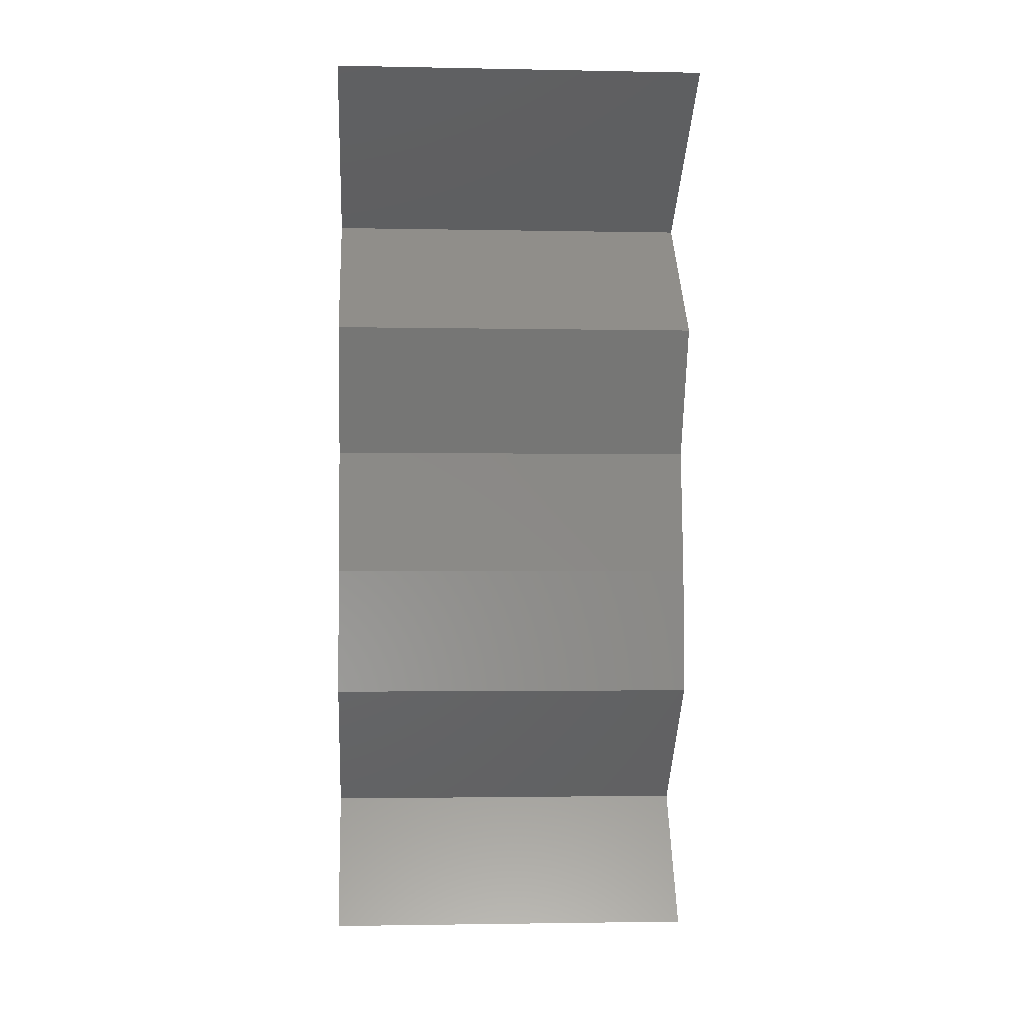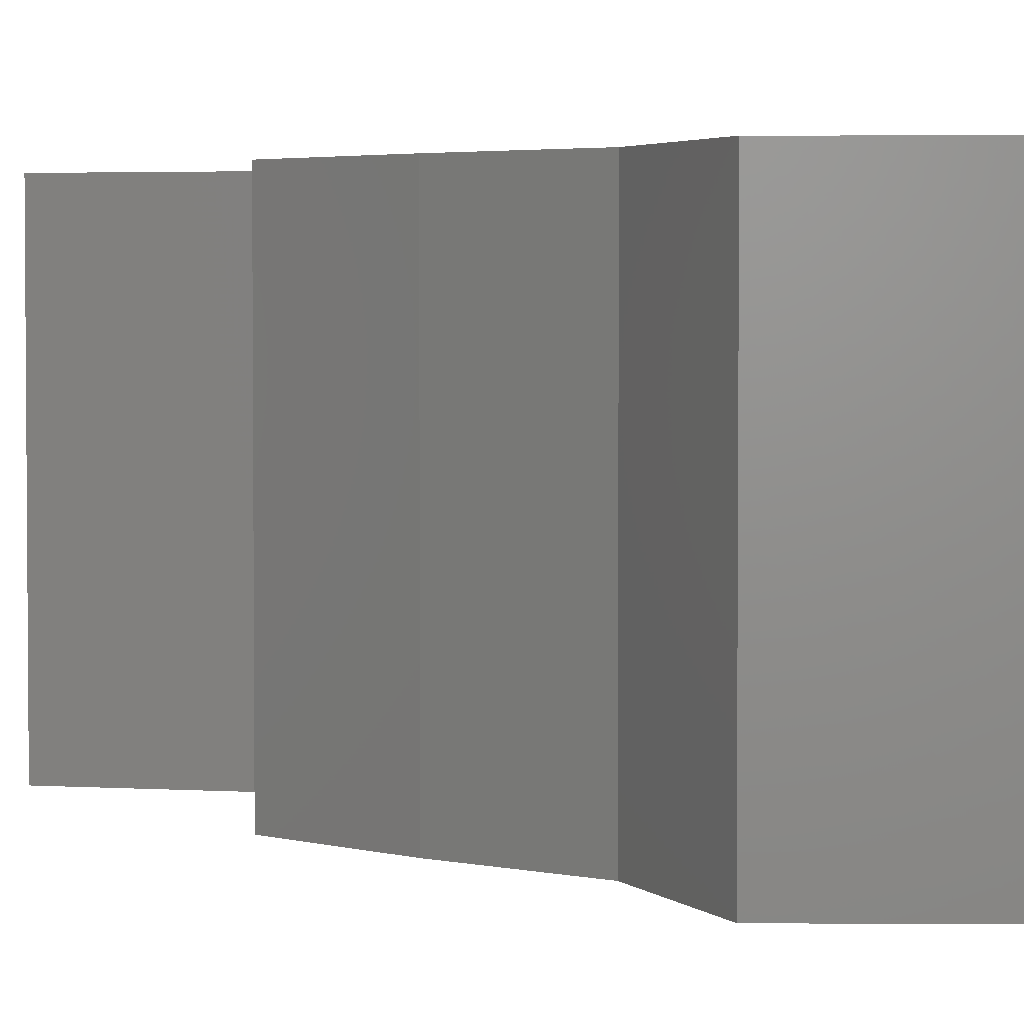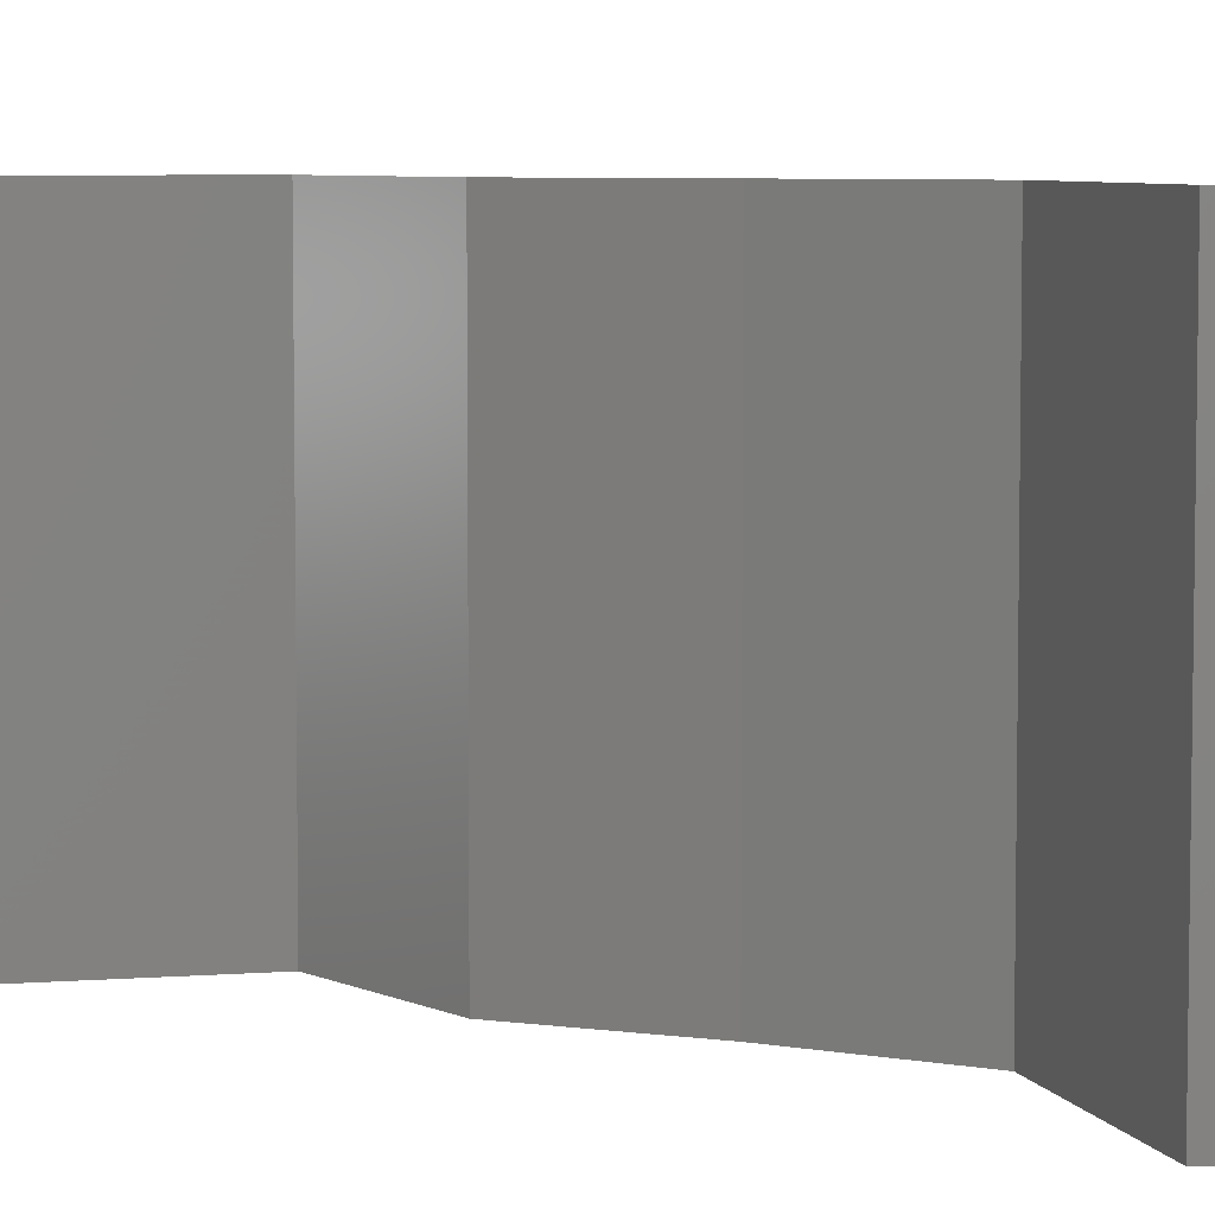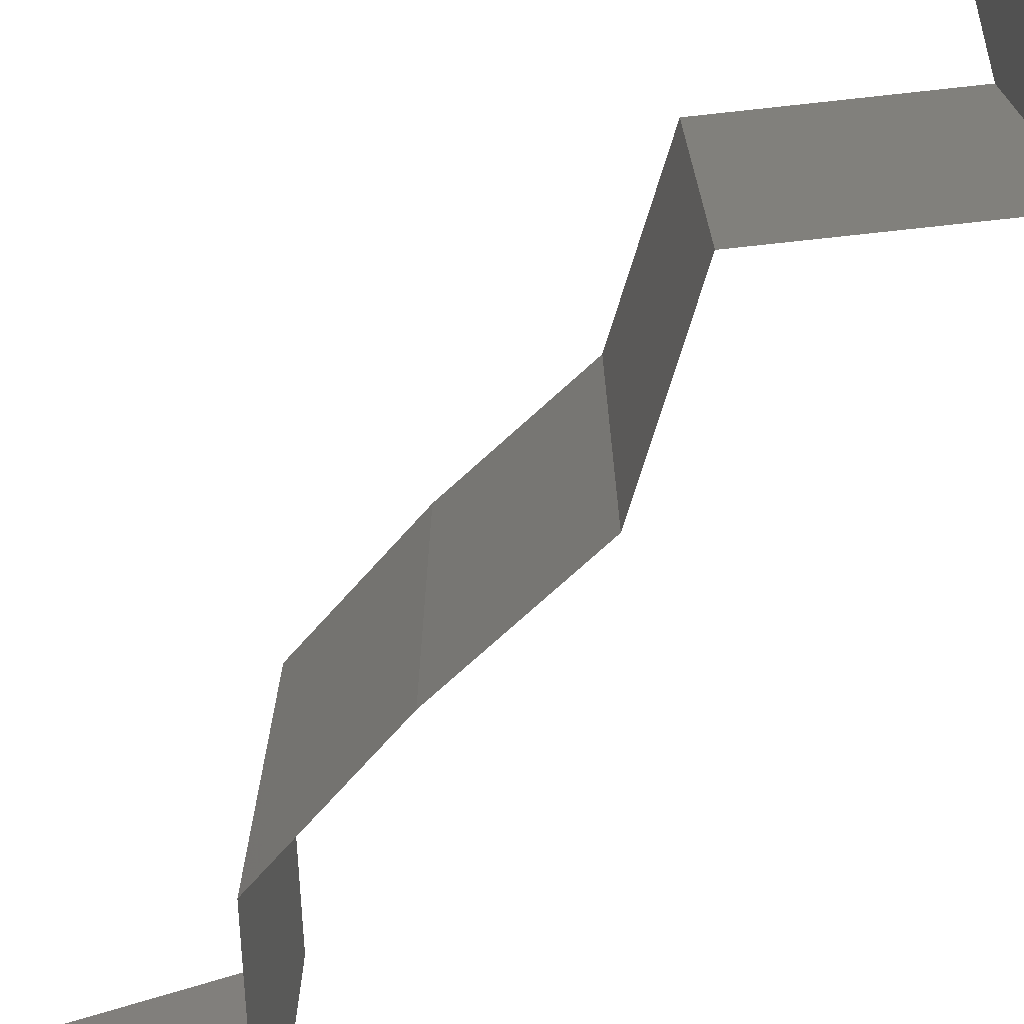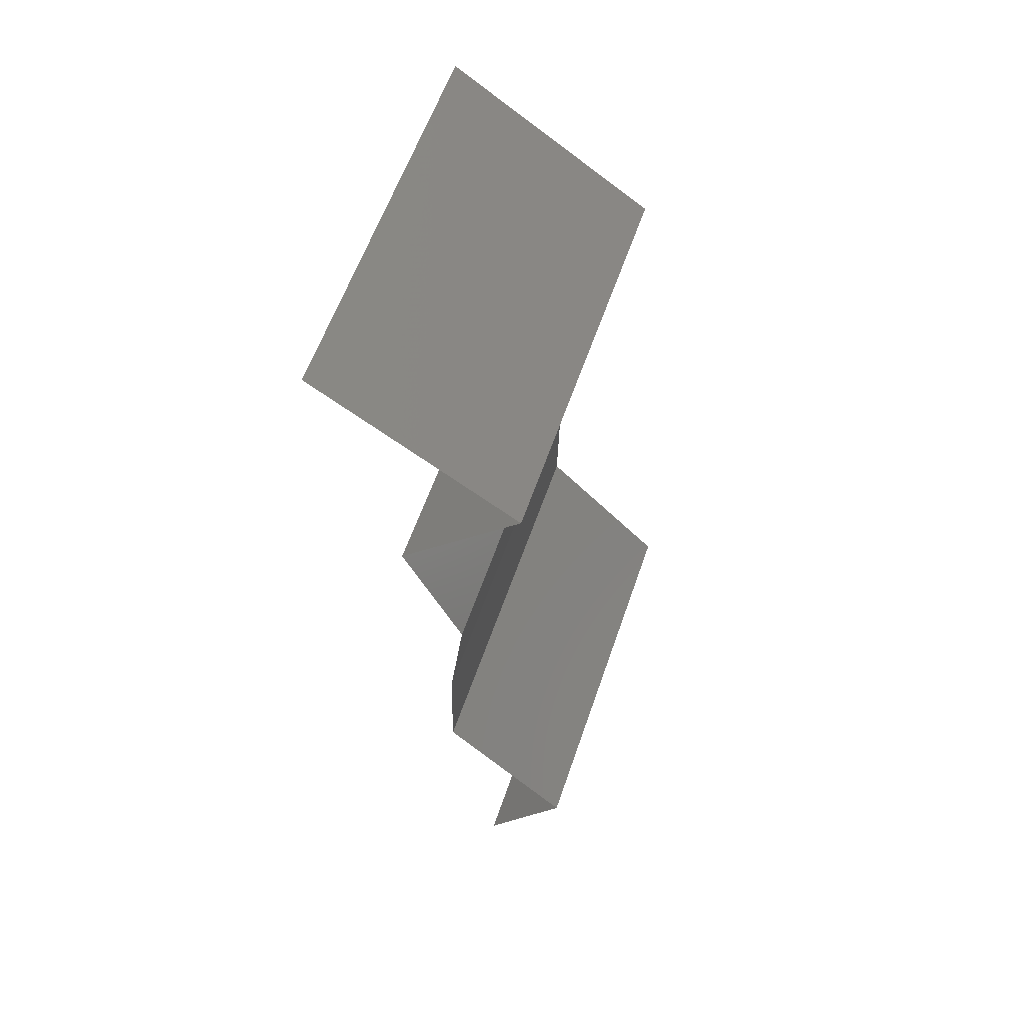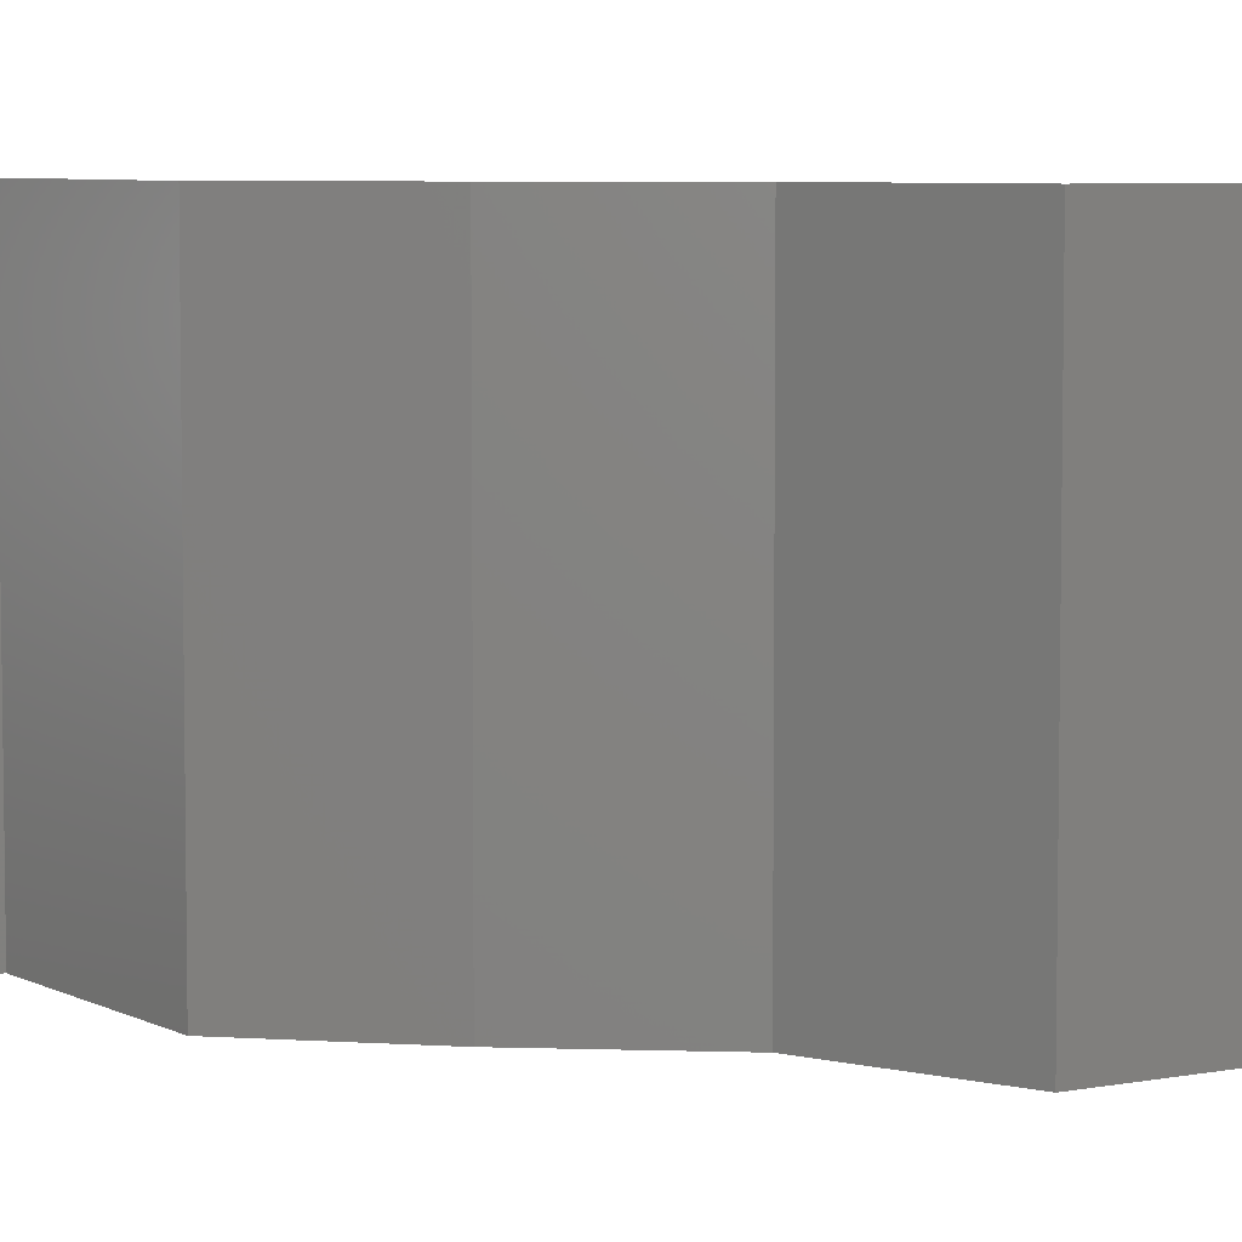
<metadata>
{"format":"stl","ext":"stl","renderer":"f3d","projection":"perspective","resolution":1024,"background":"white","views":[{"elev":-2.2,"azim":86.0,"up":"+Y"},{"elev":3.2,"azim":134.1,"up":"+Z"},{"elev":6.1,"azim":-60.5,"up":"+Z"},{"elev":-74.7,"azim":138.8,"up":"+Z"},{"elev":59.6,"azim":-161.0,"up":"+Y"},{"elev":6.1,"azim":102.0,"up":"+Z"}]}
</metadata>
<code>
# stl→obj: 38 verts, 54 faces
v 0.02441 0.04826 0.01
v 0.02956 0.05171 0.02
v 0.03472 0.05516 0.01
v 0.02956 0.05171 0
v 0.03472 0.05516 0
v 0.03472 0.05516 0.02
v 0.02441 0.04826 0
v 0.02441 0.04826 0.02
v 0.02757 0.04482 0.015
v 0.03074 0.04137 0
v 0.03074 0.04137 0.01
v 0.02757 0.04482 0.005
v 0.03074 0.04137 0.02
v 0.02922 0.03792 0.015
v 0.0277 0.03447 0
v 0.0277 0.03447 0.01
v 0.02922 0.03792 0.005
v 0.0277 0.03447 0.02
v 0.0285 0.02758 0.02
v 0.0281 0.03103 0.015
v 0.0285 0.02758 0.01
v 0.0281 0.03103 0.005
v 0.0285 0.02758 0
v 0.02862 0.02068 0.01
v 0.02856 0.02413 0.005
v 0.02856 0.02413 0.015
v 0.02862 0.02068 0
v 0.02862 0.02068 0.02
v 0.02525 0.01724 0.015
v 0.02188 0.01379 0
v 0.02188 0.01379 0.01
v 0.02525 0.01724 0.005
v 0.02188 0.01379 0.02
v 0.02401 0.01034 0.015
v 0.02615 0.006895 0
v 0.02615 0.006895 0.01
v 0.02401 0.01034 0.005
v 0.02615 0.006895 0.02
f 1 2 3
f 4 1 3
f 4 3 5
f 3 2 6
f 1 4 7
f 2 1 8
f 8 1 9
f 10 11 12
f 1 7 12
f 11 13 9
f 11 1 12
f 13 8 9
f 1 11 9
f 7 10 12
f 13 11 14
f 15 16 17
f 16 18 14
f 11 10 17
f 16 11 17
f 11 16 14
f 10 15 17
f 18 13 14
f 19 18 20
f 21 16 22
f 15 23 22
f 16 21 20
f 16 15 22
f 18 16 20
f 23 21 22
f 21 19 20
f 24 21 25
f 21 24 26
f 23 27 25
f 28 19 26
f 21 23 25
f 19 21 26
f 27 24 25
f 24 28 26
f 28 24 29
f 30 31 32
f 24 27 32
f 31 33 29
f 24 31 29
f 27 30 32
f 33 28 29
f 31 24 32
f 33 31 34
f 35 36 37
f 31 30 37
f 36 38 34
f 36 31 37
f 31 36 34
f 30 35 37
f 38 33 34

</code>
